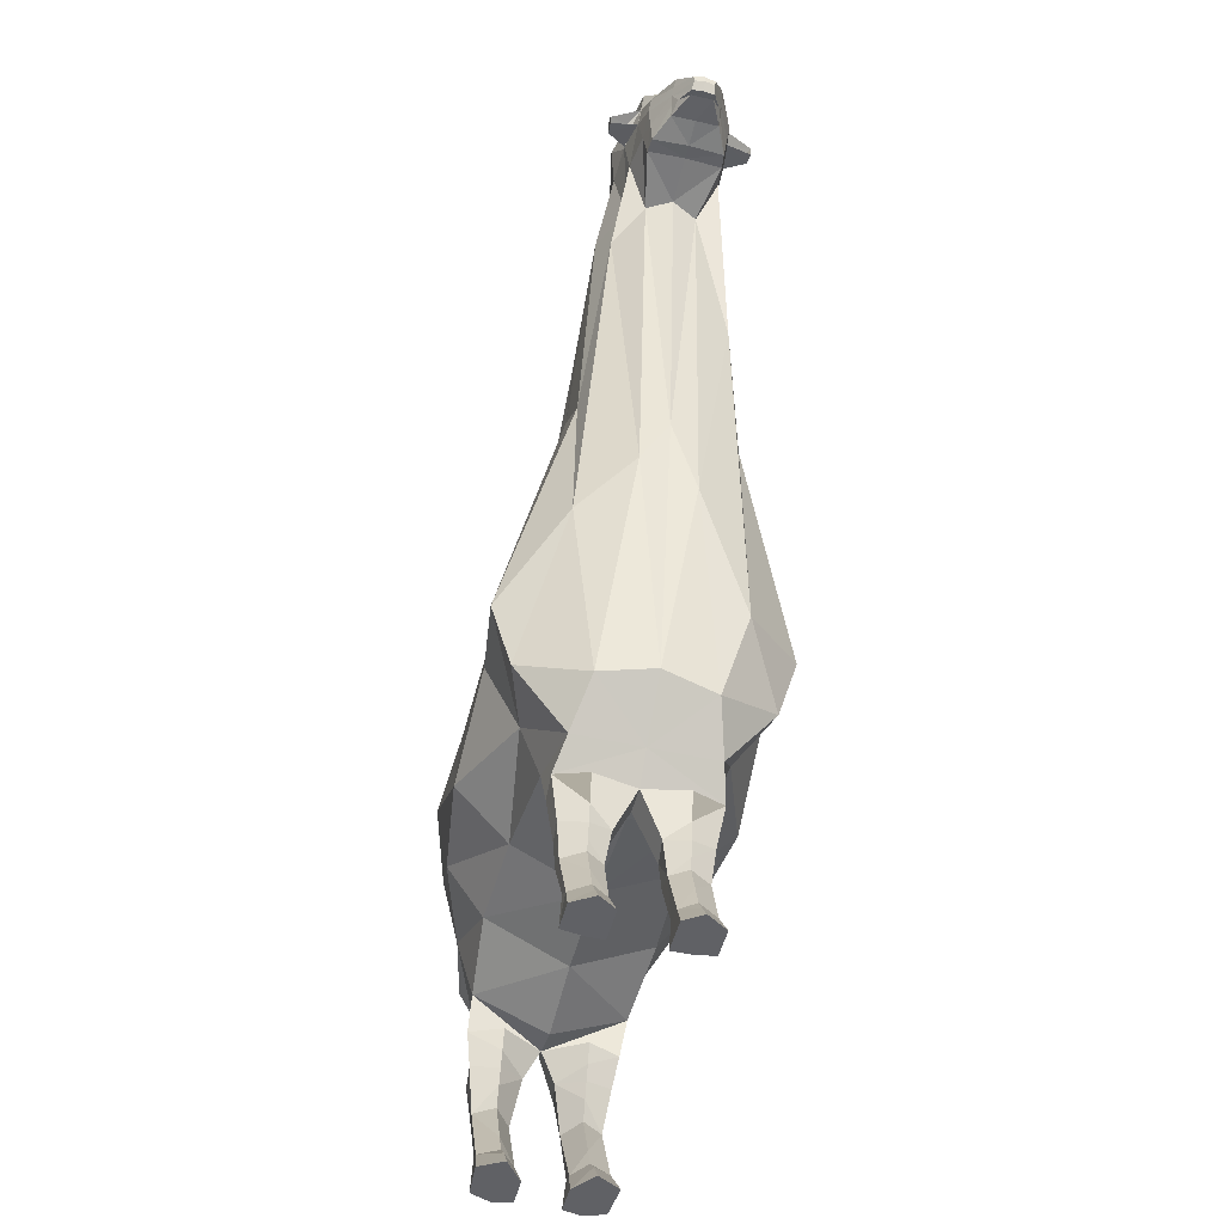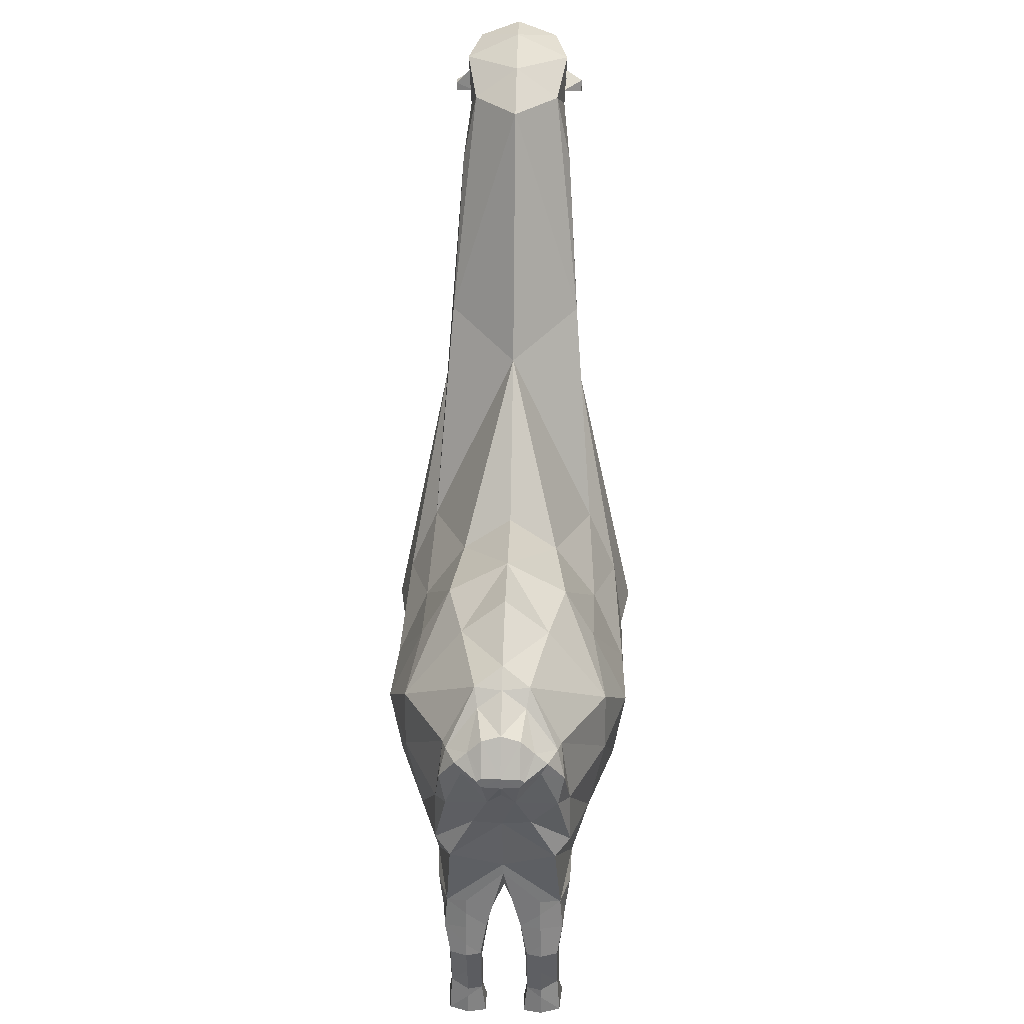
<metadata>
{"format":"obj","ext":"obj","renderer":"f3d","projection":"perspective","resolution":1024,"background":"white","views":[{"elev":-49.6,"azim":-104.2,"up":"+Y"},{"elev":26.2,"azim":91.8,"up":"+Y"}]}
</metadata>
<code>
o Low_poly_sheep.001
v -1.215 2.358 -0.175
v -1.188 2.31 -0.175
v -1.161 2.424 -0.2073
v -1.114 2.316 -0.2091
v -1.059 2.52 -0.209
v -1.041 2.303 -0.2408
v -0.9886 2.621 -0.2464
v -0.9162 2.645 -0.2545
v -0.8547 2.269 -0.211
v -0.8043 2.606 -0.2911
v -0.7735 1.279 -0.2142
v -0.6713 2.517 -0.2635
v -0.6398 0.6381 -0.2883
v -0.5341 1.9 -0.3301
v -0.5364 0.536 -0.3216
v -0.3392 1.296 -0.3786
v -0.3576 0.5729 -0.3436
v -0.06567 1.317 -0.2781
v -0.06062 0.6391 -0.3508
v 0.1787 1.302 -0.3092
v 0.1898 0.628 -0.3579
v 0.3895 1.285 -0.2645
v 0.3978 0.5643 -0.3376
v 0.6222 1.245 -0.2176
v 0.6413 0.7079 -0.2902
v 0.7351 1.142 -0.1954
v 0.7249 0.9422 -0.181
v -1.219 2.363 -0.1452
v -1.188 2.309 -0.1451
v -1.172 2.43 -0.1444
v -1.118 2.309 -0.1446
v -1.079 2.539 -0.1421
v -1.049 2.299 -0.1436
v -1.029 2.616 -0.1419
v -0.9191 2.686 -0.1419
v -0.8828 2.285 -0.1419
v -0.8053 2.674 -0.1419
v -0.798 1.401 -0.1419
v -0.6724 2.605 -0.1419
v -0.6648 0.6612 -0.1419
v -0.5409 2.503 -0.1419
v -0.5364 0.536 -0.1419
v -0.3373 1.807 -0.1419
v -0.3576 0.4867 -0.1419
v -0.07276 1.405 -0.1419
v -0.06062 0.5293 -0.1419
v 0.1888 1.397 -0.1419
v 0.1898 0.5182 -0.1419
v 0.3834 1.38 -0.1419
v 0.3967 0.478 -0.1419
v 0.5929 1.294 -0.1419
v 0.5999 0.6469 -0.1419
v 0.7315 1.156 -0.1419
v 0.7359 0.9718 -0.1419
v -0.4714 0.4691 -0.1419
v -0.4674 0.4691 -0.3425
v -0.3977 0.4691 -0.1419
v -0.4071 0.4457 -0.34
v -0.4488 0.3473 -0.1985
v -0.4453 0.35 -0.3223
v -0.4004 0.3262 -0.3197
v -0.3865 0.3318 -0.2056
v -0.4344 0.2537 -0.2125
v -0.3832 0.2579 -0.2132
v -0.43 0.253 -0.3125
v -0.3924 0.2569 -0.3125
v -0.4896 0.1059 -0.2161
v -0.438 0.116 -0.217
v -0.4862 0.1043 -0.3087
v -0.4522 0.1277 -0.3091
v -0.5359 0.03113 -0.2098
v -0.4407 0.03113 -0.2098
v -0.5307 0.03113 -0.3148
v -0.4496 0.03113 -0.3145
v 0.4891 0.5005 -0.1419
v 0.4604 0.4992 -0.3334
v 0.5713 0.5954 -0.1419
v 0.5514 0.4872 -0.3057
v 0.5091 0.4223 -0.1819
v 0.4837 0.4125 -0.3195
v 0.5462 0.3951 -0.3135
v 0.562 0.4044 -0.1921
v 0.5398 0.2925 -0.2052
v 0.5601 0.3021 -0.21
v 0.5145 0.2952 -0.3031
v 0.5516 0.3009 -0.2983
v 0.4454 0.1048 -0.2076
v 0.4864 0.1222 -0.21
v 0.429 0.1107 -0.3036
v 0.4709 0.1372 -0.2999
v 0.4006 0.03113 -0.1993
v 0.4797 0.03113 -0.1993
v 0.372 0.03113 -0.3136
v 0.4703 0.03113 -0.3064
v -1.198 2.32 -0.1768
v -1.139 2.374 -0.2115
v -1.058 2.416 -0.2538
v -0.9041 2.476 -0.2805
v -0.8001 2.32 -0.2494
v -0.6669 1.577 -0.3436
v -0.5384 0.9141 -0.511
v -0.3485 0.9134 -0.4849
v -0.07811 0.9465 -0.4829
v 0.1842 0.953 -0.4896
v 0.3957 0.9195 -0.4281
v 0.6192 0.8919 -0.3296
v 0.7318 1.071 -0.2687
v -1.199 2.322 -0.1452
v -1.214 2.341 -0.173
v -1.151 2.4 -0.2095
v -1.064 2.468 -0.2476
v -0.9886 2.538 -0.2566
v -0.9102 2.466 -0.2687
v -0.8022 2.463 -0.2835
v -0.6691 2.334 -0.3019
v -0.5402 1.68 -0.3434
v -0.344 1.111 -0.4588
v -0.1054 1.139 -0.3957
v 0.1848 1.165 -0.3913
v 0.3972 1.083 -0.4268
v 0.6462 1.085 -0.305
v 0.7313 1.103 -0.2339
v -1.217 2.345 -0.1452
v -1.151 2.338 -0.1449
v -1.152 2.336 -0.2004
v -1.126 2.345 -0.2108
v -1.051 2.36 -0.2474
v -0.8981 2.391 -0.2643
v -0.7836 2.177 -0.287
v -0.6858 1.148 -0.3545
v -0.5374 0.7247 -0.4568
v -0.3531 0.7247 -0.3949
v -0.0754 0.7833 -0.4938
v 0.187 0.7721 -0.456
v 0.393 0.7187 -0.3837
v 0.6132 0.7497 -0.3322
v 0.7352 1.041 -0.2512
v 0.7692 1.015 -0.1419
v 0.7682 1.017 -0.1941
v 0.772 1.042 -0.2002
v 0.7731 1.047 -0.1934
v 0.7745 1.048 -0.1419
v 0.77 1.031 -0.2042
v 0.7709 1.037 -0.207
v -0.9756 2.456 -0.3368
v -0.9413 2.464 -0.3342
v -0.9756 2.489 -0.3372
v -0.9438 2.499 -0.3362
v -0.9512 2.468 -0.2778
v -0.9509 2.513 -0.2725
v -0.9427 2.482 -0.323
v -0.9424 2.468 -0.3223
v -1.003 2.303 -0.2441
v -0.9929 2.612 -0.2449
v -1.034 2.605 -0.1419
v -1.007 2.305 -0.143
v -0.9927 2.453 -0.2651
v -0.9922 2.532 -0.255
v -0.9979 2.378 -0.2546
v 0.6514 1.195 -0.2088
v 0.6818 0.8485 -0.2234
v 0.6508 0.8218 -0.1419
v 0.6344 1.241 -0.1419
v 0.6973 1.005 -0.3144
v 0.6828 1.086 -0.295
v 0.6899 0.9165 -0.2973
v -0.477 0.3318 -0.2578
v -0.4617 0.2579 -0.2578
v -0.4892 0.1778 -0.2578
v -0.4681 0.289 -0.2578
v -0.535 0.07878 -0.2578
v -0.568 0.03113 -0.2578
v -0.5105 0.116 -0.2578
v -0.4843 0.3839 -0.2578
v -0.4962 0.4681 -0.2578
v -0.4092 0.1906 -0.2555
v -0.4396 0.06416 -0.2555
v -0.4407 0.03113 -0.2555
v -0.3847 0.2904 -0.2555
v -0.3832 0.2579 -0.2555
v -0.3865 0.3318 -0.2555
v -0.3904 0.3801 -0.2555
v -0.438 0.116 -0.2555
v -0.3977 0.4691 -0.2555
v 0.4292 0.1721 -0.2485
v 0.481 0.2985 -0.2485
v 0.3687 0.08081 -0.2485
v 0.4073 0.1186 -0.2485
v 0.4518 0.3993 -0.2485
v 0.3343 0.03113 -0.2485
v 0.4393 0.4421 -0.2485
v 0.4231 0.4975 -0.2485
v 0.465 0.3538 -0.2485
v 0.574 0.4044 -0.2496
v 0.5764 0.4557 -0.2489
v 0.572 0.3021 -0.251
v 0.5728 0.3421 -0.2505
v 0.4955 0.09293 -0.2505
v 0.5791 0.5041 -0.2483
v 0.5377 0.2183 -0.2506
v 0.4917 0.03113 -0.2509
v 0.4983 0.1222 -0.2502
v -1.215 2.358 -0.1154
v -1.188 2.31 -0.1153
v -1.161 2.424 -0.08116
v -1.114 2.316 -0.07983
v -1.059 2.52 -0.07516
v -1.041 2.303 -0.04582
v -0.9886 2.621 -0.03747
v -0.9162 2.645 -0.02943
v -0.8547 2.269 -0.07285
v -0.8043 2.606 0.007232
v -0.7735 1.202 -0.06969
v -0.6713 2.517 -0.02044
v -0.6398 0.6381 0.004432
v -0.5341 1.9 0.0462
v -0.5364 0.536 0.0377
v -0.3392 1.296 0.09475
v -0.3576 0.5729 0.05969
v -0.06567 1.317 -0.00579
v -0.06062 0.6391 0.06687
v 0.1787 1.302 0.02531
v 0.1898 0.628 0.07398
v 0.3895 1.285 -0.01942
v 0.3978 0.5643 0.05371
v 0.6222 1.245 -0.06632
v 0.6413 0.7079 0.006331
v 0.7351 1.142 -0.08851
v 0.7249 0.9422 -0.1029
v -0.4674 0.4691 0.05863
v -0.4071 0.4457 0.05613
v -0.4488 0.3473 -0.08544
v -0.4453 0.35 0.03839
v -0.4004 0.3262 0.03576
v -0.3865 0.3318 -0.07826
v -0.4344 0.2537 -0.07135
v -0.3832 0.2579 -0.07068
v -0.43 0.253 0.02859
v -0.3924 0.2569 0.02856
v -0.4896 0.1059 -0.06777
v -0.438 0.116 -0.06694
v -0.4862 0.1043 0.02484
v -0.4522 0.1277 0.02521
v -0.5359 0.03113 -0.0741
v -0.4407 0.03113 -0.0741
v -0.5307 0.03113 0.03092
v -0.4496 0.03113 0.0306
v 0.4604 0.4992 0.04952
v 0.5514 0.4872 0.02181
v 0.5091 0.4223 -0.102
v 0.4837 0.4125 0.03563
v 0.5462 0.3951 0.02961
v 0.562 0.4044 -0.09177
v 0.5398 0.2925 -0.07869
v 0.5601 0.3021 -0.0739
v 0.5145 0.2952 0.01923
v 0.5516 0.3009 0.01441
v 0.4454 0.1048 -0.07628
v 0.4864 0.1222 -0.0739
v 0.429 0.1107 0.0197
v 0.4709 0.1372 0.01601
v 0.4006 0.03113 -0.08458
v 0.4797 0.03113 -0.08458
v 0.372 0.03113 0.02972
v 0.4703 0.03113 0.02251
v -1.198 2.32 -0.1135
v -1.139 2.374 -0.07746
v -1.058 2.416 -0.03192
v -0.9894 2.455 -0.0171
v -0.9041 2.476 -0.003409
v -0.8001 2.32 -0.03448
v -0.6669 1.525 0.07152
v -0.5384 0.9141 0.2271
v -0.3485 0.9134 0.201
v -0.07811 0.9465 0.199
v 0.1842 0.953 0.2057
v 0.3957 0.9195 0.1442
v 0.6192 0.8919 0.04573
v 0.7318 1.071 -0.01516
v -1.214 2.341 -0.1174
v -1.151 2.4 -0.07939
v -1.064 2.468 -0.03737
v -0.9886 2.538 -0.02726
v -0.9102 2.561 -0.0127
v -0.8022 2.463 -0.000415
v -0.6691 2.334 0.01795
v -0.5402 1.68 0.06822
v -0.344 1.111 0.1749
v -0.1054 1.139 0.1118
v 0.1848 1.165 0.1074
v 0.3972 1.083 0.1429
v 0.6462 1.085 0.02113
v 0.7313 1.103 -0.04996
v -1.152 2.336 -0.08928
v -1.126 2.345 -0.07817
v -1.051 2.36 -0.03896
v -0.9951 2.377 -0.02892
v -0.8981 2.391 -0.0196
v -0.7836 1.868 0.02381
v -0.6858 0.8766 0.07064
v -0.5374 0.7247 0.1729
v -0.3531 0.7247 0.111
v -0.0754 0.7833 0.2099
v 0.187 0.7721 0.1721
v 0.393 0.7187 0.09977
v 0.6132 0.7497 0.04831
v 0.7352 1.041 -0.03266
v 0.7682 1.017 -0.0898
v 0.772 1.042 -0.0837
v 0.7731 1.047 -0.09049
v 0.77 1.031 -0.07971
v 0.7709 1.037 -0.0769
v -0.9756 2.456 0.05293
v -0.9413 2.464 0.05034
v -0.9756 2.489 0.05334
v -0.9438 2.487 0.05179
v -0.9512 2.468 -0.006128
v -0.9509 2.513 -0.01141
v -0.9427 2.482 0.03908
v -0.9424 2.468 0.03838
v -1.003 2.303 -0.04153
v -0.9929 2.612 -0.03897
v -0.9922 2.532 -0.0289
v 0.6514 1.195 -0.07514
v 0.6818 0.8485 -0.06052
v 0.6973 1.005 0.03047
v 0.6828 1.086 0.01111
v 0.6899 0.9165 0.01341
v -0.477 0.3318 -0.0261
v -0.4617 0.2579 -0.0261
v -0.4892 0.1778 -0.0261
v -0.4681 0.289 -0.0261
v -0.535 0.07878 -0.0261
v -0.568 0.03113 -0.0261
v -0.5105 0.116 -0.0261
v -0.4843 0.3839 -0.0261
v -0.4962 0.4681 -0.0261
v -0.4092 0.1906 -0.0284
v -0.4396 0.06416 -0.0284
v -0.4407 0.03113 -0.0284
v -0.3847 0.2904 -0.0284
v -0.3832 0.2579 -0.0284
v -0.3865 0.3318 -0.0284
v -0.3904 0.3801 -0.0284
v -0.438 0.116 -0.0284
v -0.3977 0.4691 -0.0284
v 0.4292 0.1721 -0.03536
v 0.481 0.2985 -0.03536
v 0.3687 0.08081 -0.03536
v 0.4073 0.1186 -0.03536
v 0.4518 0.3993 -0.03536
v 0.3343 0.03113 -0.03536
v 0.4393 0.4421 -0.03536
v 0.4231 0.4975 -0.03536
v 0.465 0.3538 -0.03536
v 0.574 0.4044 -0.03431
v 0.5764 0.4557 -0.03496
v 0.572 0.3021 -0.03286
v 0.5728 0.3421 -0.03342
v 0.4955 0.09293 -0.0334
v 0.5791 0.5041 -0.03557
v 0.5377 0.2183 -0.03325
v 0.4917 0.03113 -0.03297
v 0.4983 0.1222 -0.03371
v -0.8383 2.279 -0.2761
v -0.8717 2.271 -0.009591
f 154 112 158
f 9 38 36
f 153 36 156
f 7 113 112
f 113 10 114
f 13 42 40
f 11 40 38
f 114 12 115
f 116 16 117
f 115 14 116
f 17 46 44
f 42 56 55
f 46 21 48
f 16 118 117
f 20 120 119
f 118 20 119
f 23 78 76
f 48 23 50
f 120 24 121
f 160 122 165
f 162 27 54
f 22 51 24
f 160 53 26
f 47 22 20
f 18 47 20
f 43 18 16
f 14 43 16
f 12 41 14
f 10 39 12
f 8 37 10
f 7 35 8
f 154 34 7
f 15 58 56
f 44 58 17
f 52 78 25
f 23 75 50
f 164 137 166
f 135 106 136
f 133 104 134
f 134 105 135
f 102 133 132
f 130 101 131
f 101 132 131
f 129 100 130
f 99 129 365
f 157 128 159
f 122 141 140
f 165 107 164
f 105 121 106
f 103 119 104
f 104 120 105
f 117 103 102
f 100 116 101
f 116 102 101
f 99 115 100
f 98 114 99
f 159 9 153
f 9 129 11
f 11 130 13
f 15 132 17
f 13 131 15
f 132 19 17
f 21 135 23
f 19 134 21
f 135 25 23
f 166 27 161
f 95 124 108
f 141 142 139
f 26 142 141
f 137 144 143
f 122 144 107
f 27 138 54
f 137 139 27
f 136 161 25
f 121 164 106
f 106 166 136
f 24 163 160
f 25 162 52
f 24 165 121
f 154 7 112
f 9 11 38
f 153 9 36
f 7 8 113
f 113 8 10
f 13 15 42
f 11 13 40
f 114 10 12
f 116 14 16
f 115 12 14
f 17 19 46
f 42 15 56
f 46 19 21
f 16 18 118
f 20 22 120
f 118 18 20
f 23 25 78
f 48 21 23
f 120 22 24
f 160 26 122
f 162 161 27
f 22 49 51
f 160 163 53
f 47 49 22
f 18 45 47
f 43 45 18
f 14 41 43
f 12 39 41
f 10 37 39
f 8 35 37
f 7 34 35
f 154 155 34
f 15 17 58
f 44 57 184 58
f 52 77 199 78
f 23 76 192 75
f 164 107 137
f 135 105 106
f 133 103 104
f 134 104 105
f 102 103 133
f 130 100 101
f 101 102 132
f 129 99 100
f 128 98 99
f 157 98 128
f 122 26 141
f 165 122 107
f 105 120 121
f 103 118 119
f 104 119 120
f 117 118 103
f 100 115 116
f 116 117 102
f 99 114 115
f 98 113 114
f 159 128 9
f 9 128 365
f 11 129 130
f 15 131 132
f 13 130 131
f 132 133 19
f 21 134 135
f 19 133 134
f 135 136 25
f 166 137 27
f 95 125 124
f 142 138 139
f 139 143 140
f 143 144 140
f 139 140 141
f 26 53 142
f 137 107 144
f 122 140 144
f 27 139 138
f 137 143 139
f 136 166 161
f 121 165 164
f 106 164 166
f 24 51 163
f 25 161 162
f 24 160 165
f 322 323 283
f 211 36 38
f 321 156 36
f 209 283 284
f 284 285 212
f 215 40 42
f 213 38 40
f 285 286 214
f 287 288 218
f 286 287 216
f 219 44 46
f 42 55 230
f 46 48 223
f 218 288 289
f 222 290 291
f 289 290 222
f 225 248 249
f 48 50 225
f 291 292 226
f 324 327 293
f 162 54 229
f 224 226 51
f 324 228 53
f 47 222 224
f 220 222 47
f 43 218 220
f 216 218 43
f 214 216 41
f 212 214 39
f 210 212 37
f 209 210 35
f 322 209 34
f 217 230 231
f 44 219 231
f 52 227 249
f 225 50 75
f 326 328 307
f 305 306 278
f 303 304 276
f 304 305 277
f 274 302 303
f 300 301 273
f 273 301 302
f 299 300 272
f 366 299 271
f 269 297 298
f 293 309 310
f 327 326 279
f 277 278 292
f 275 276 290
f 276 277 291
f 288 274 275
f 272 273 287
f 287 273 274
f 271 272 286
f 270 271 285
f 297 321 211
f 211 213 299
f 213 215 300
f 217 219 302
f 215 217 301
f 302 219 221
f 223 225 305
f 221 223 304
f 305 225 227
f 328 325 229
f 266 108 124
f 310 308 142
f 228 310 142
f 307 311 312
f 293 279 312
f 229 54 138
f 307 229 308
f 306 227 325
f 292 278 326
f 278 306 328
f 226 324 163
f 227 52 162
f 226 292 327
f 322 283 209
f 211 38 213
f 321 36 211
f 209 284 210
f 284 212 210
f 215 42 217
f 213 40 215
f 285 214 212
f 287 218 216
f 286 216 214
f 219 46 221
f 42 230 217
f 46 223 221
f 218 289 220
f 222 291 224
f 289 222 220
f 225 249 227
f 48 225 223
f 291 226 224
f 324 293 228
f 162 229 325
f 224 51 49
f 324 53 163
f 47 224 49
f 220 47 45
f 43 220 45
f 216 43 41
f 214 41 39
f 212 39 37
f 210 37 35
f 209 35 34
f 322 34 155
f 217 231 219
f 44 231 346 57
f 52 249 361 77
f 225 75 354 248
f 326 307 279
f 305 278 277
f 303 276 275
f 304 277 276
f 274 303 275
f 300 273 272
f 273 302 274
f 299 272 271
f 298 271 270
f 269 298 270
f 293 310 228
f 327 279 293
f 277 292 291
f 275 290 289
f 276 291 290
f 288 275 289
f 272 287 286
f 287 274 288
f 271 286 285
f 270 285 284
f 297 211 298
f 211 299 366
f 213 300 299
f 217 302 301
f 215 301 300
f 302 221 303
f 223 305 304
f 221 304 303
f 305 227 306
f 328 229 307
f 266 124 294
f 142 308 138
f 308 309 311
f 311 309 312
f 308 310 309
f 228 142 53
f 307 312 279
f 293 312 309
f 229 138 308
f 307 308 311
f 306 325 328
f 292 326 327
f 278 328 326
f 226 163 51
f 227 162 325
f 226 327 324
f 128 99 365
f 129 9 365
f 298 366 271
f 298 211 366
f 124 2 29
f 3 111 110
f 1 110 109
f 2 31 29
f 4 33 31
f 30 5 3
f 1 30 3
f 62 179 181
f 56 174 175 55
f 58 60 56
f 58 182 181 61
f 57 59 62
f 64 176 180
f 60 170 167
f 62 63 64
f 61 65 60
f 65 169 168
f 65 70 69
f 63 68 64
f 82 83 84
f 76 191 192
f 78 80 76
f 78 195 194 81
f 77 79 82
f 84 200 196
f 81 197 196 86
f 79 193 186 83
f 81 85 80
f 85 185 186
f 85 90 89
f 83 88 84
f 125 96 126
f 96 127 126
f 109 108 123
f 1 123 28
f 149 151 152
f 109 96 95
f 110 97 96
f 126 6 4
f 125 4 2
f 147 146 145
f 157 146 98
f 98 148 113
f 112 148 147
f 157 150 149
f 147 150 112
f 147 152 151
f 145 149 152
f 127 153 6
f 111 157 97
f 97 159 127
f 5 155 154
f 5 158 111
f 6 156 33
f 124 125 2
f 3 5 111
f 1 3 110
f 2 4 31
f 4 6 33
f 30 32 5
f 1 28 30
f 62 64 180 179
f 56 60 167 174
f 58 61 60
f 58 184 182
f 57 55 59
f 64 68 183 176
f 60 65 168 170
f 62 59 63
f 61 66 65
f 65 69 173 169
f 65 66 70
f 63 67 68
f 82 79 83
f 76 80 189 191
f 78 81 80
f 78 199 195
f 77 75 79
f 84 88 202 200
f 81 194 197
f 79 189 193
f 81 86 85
f 85 89 188 185
f 85 86 90
f 83 87 88
f 125 95 96
f 96 97 127
f 109 95 108
f 1 109 123
f 149 150 151
f 158 112 157
f 109 110 96
f 110 111 97
f 126 127 6
f 125 126 4
f 147 148 146
f 157 145 146
f 98 146 148
f 112 113 148
f 157 112 150
f 147 151 150
f 147 145 152
f 145 157 149
f 127 159 153
f 111 158 157
f 97 157 159
f 5 32 155
f 5 154 158
f 6 153 156
f 167 170 63 59
f 168 169 67 63
f 170 168 63
f 169 173 67
f 55 175 174 59
f 174 167 59
f 176 183 70
f 179 180 66
f 181 182 62
f 182 184 57 62
f 181 179 66 61
f 180 176 70 66
f 186 193 85
f 185 188 87
f 192 191 79 75
f 193 189 80 85
f 191 189 79
f 186 185 87 83
f 194 195 82
f 195 199 77 82
f 196 200 90 86
f 200 202 90
f 196 197 84
f 197 194 82 84
f 124 29 204
f 205 281 282
f 203 280 281
f 204 29 31
f 206 31 33
f 30 205 207
f 203 205 30
f 235 343 341
f 230 55 337 336
f 231 230 233
f 231 234 343 344
f 57 235 232
f 237 342 338
f 233 329 332
f 235 237 236
f 234 233 238
f 238 330 331
f 238 242 243
f 236 237 241
f 253 255 254
f 248 354 353
f 249 248 251
f 249 252 356 357
f 77 253 250
f 255 358 362
f 252 257 358 359
f 250 254 348 355
f 252 251 256
f 256 348 347
f 256 260 261
f 254 255 259
f 294 295 267
f 267 295 296
f 280 123 108
f 203 28 123
f 317 320 319
f 280 266 267
f 281 267 268
f 295 206 208
f 294 204 206
f 315 313 314
f 269 270 314
f 270 284 316
f 283 315 316
f 269 317 318
f 315 283 318
f 315 319 320
f 313 320 317
f 296 208 321
f 282 268 269
f 268 296 297
f 207 322 155
f 207 282 323
f 208 33 156
f 124 204 294
f 205 282 207
f 203 281 205
f 204 31 206
f 206 33 208
f 30 207 32
f 203 30 28
f 235 341 342 237
f 230 336 329 233
f 231 233 234
f 231 344 346
f 57 232 55
f 237 338 345 241
f 233 332 330 238
f 235 236 232
f 234 238 239
f 238 331 335 242
f 238 243 239
f 236 241 240
f 253 254 250
f 248 353 351 251
f 249 251 252
f 249 357 361
f 77 250 75
f 255 362 364 259
f 252 359 356
f 250 355 351
f 252 256 257
f 256 347 350 260
f 256 261 257
f 254 259 258
f 294 267 266
f 267 296 268
f 280 108 266
f 203 123 280
f 317 319 318
f 323 269 283
f 280 267 281
f 281 268 282
f 295 208 296
f 294 206 295
f 315 314 316
f 269 314 313
f 270 316 314
f 283 316 284
f 269 318 283
f 315 318 319
f 315 320 313
f 313 317 269
f 296 321 297
f 282 269 323
f 268 297 269
f 207 155 32
f 207 323 322
f 208 156 321
f 329 232 236 332
f 330 236 240 331
f 332 236 330
f 331 240 335
f 55 232 336 337
f 336 232 329
f 338 243 345
f 341 239 342
f 343 235 344
f 344 235 57 346
f 343 234 239 341
f 342 239 243 338
f 348 256 355
f 347 258 350
f 354 75 250 353
f 355 256 251 351
f 353 250 351
f 348 254 258 347
f 356 253 357
f 357 253 77 361
f 358 257 261 362
f 362 261 364
f 358 255 359
f 359 255 253 356
f 69 74 73
f 73 72 71 172
f 67 72 68
f 70 177 178 74
f 67 171 172 71
f 89 187 188
f 91 94 201 92
f 89 94 93
f 87 92 88
f 88 198 202
f 69 70 74
f 73 74 178 72
f 67 71 72
f 70 183 177
f 67 173 171
f 89 93 190 187
f 91 190 93 94
f 89 90 94
f 87 91 92
f 88 92 201 198
f 172 171 73
f 171 173 69 73
f 177 183 68 72
f 178 177 72
f 188 187 91 87
f 187 190 91
f 202 198 94 90
f 198 201 94
f 242 246 247
f 246 334 244 245
f 240 241 245
f 243 247 340 339
f 240 244 334 333
f 260 350 349
f 262 263 363 265
f 260 264 265
f 258 259 263
f 259 364 360
f 242 247 243
f 246 245 340 247
f 240 245 244
f 243 339 345
f 240 333 335
f 260 349 352 264
f 262 265 264 352
f 260 265 261
f 258 263 262
f 259 360 363 263
f 334 246 333
f 333 246 242 335
f 339 245 241 345
f 340 245 339
f 350 258 262 349
f 349 262 352
f 364 261 265 360
f 360 265 363

</code>
